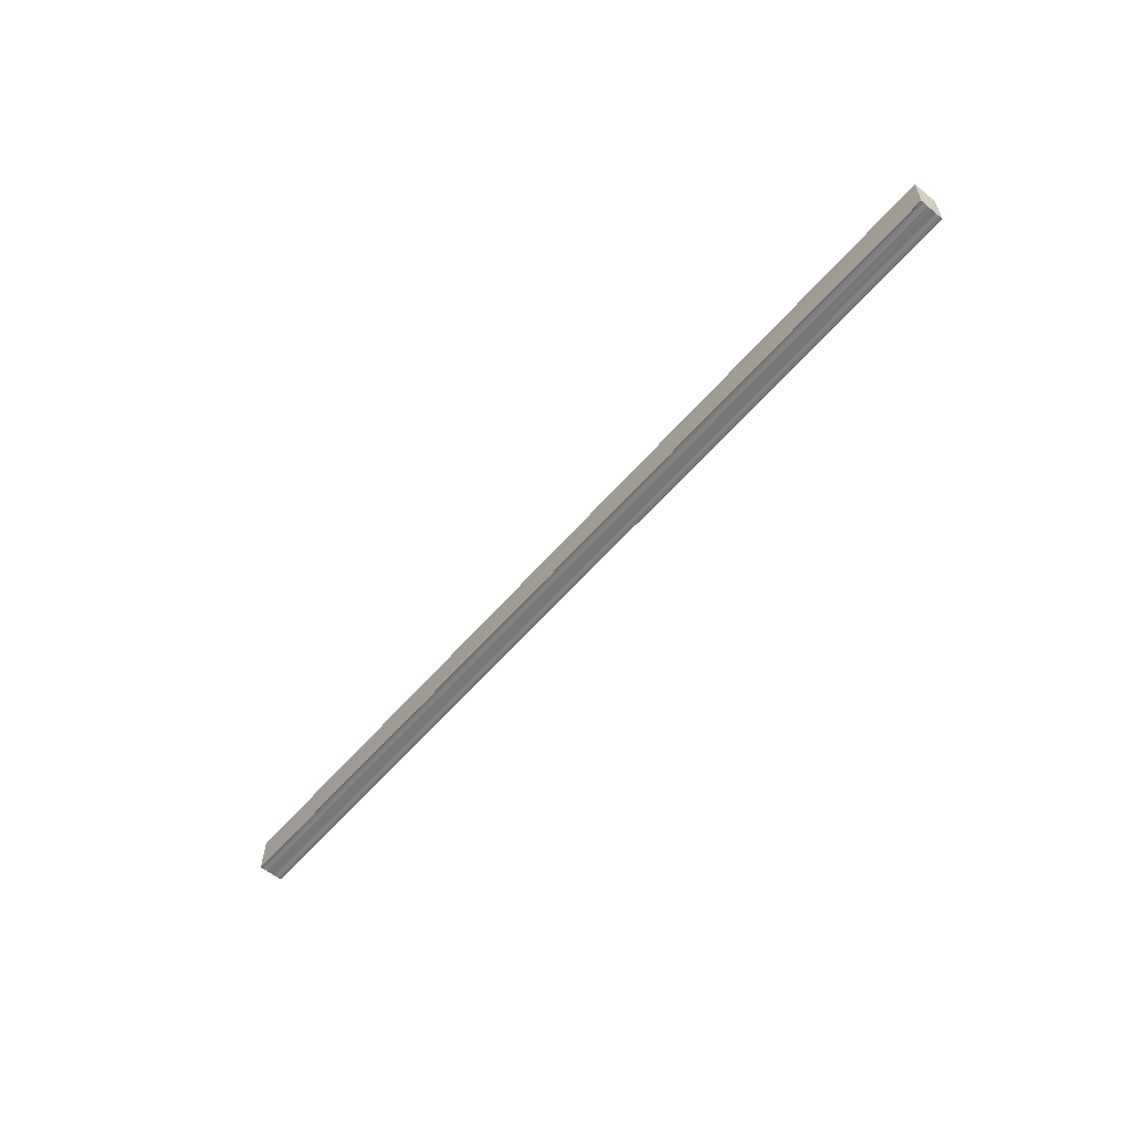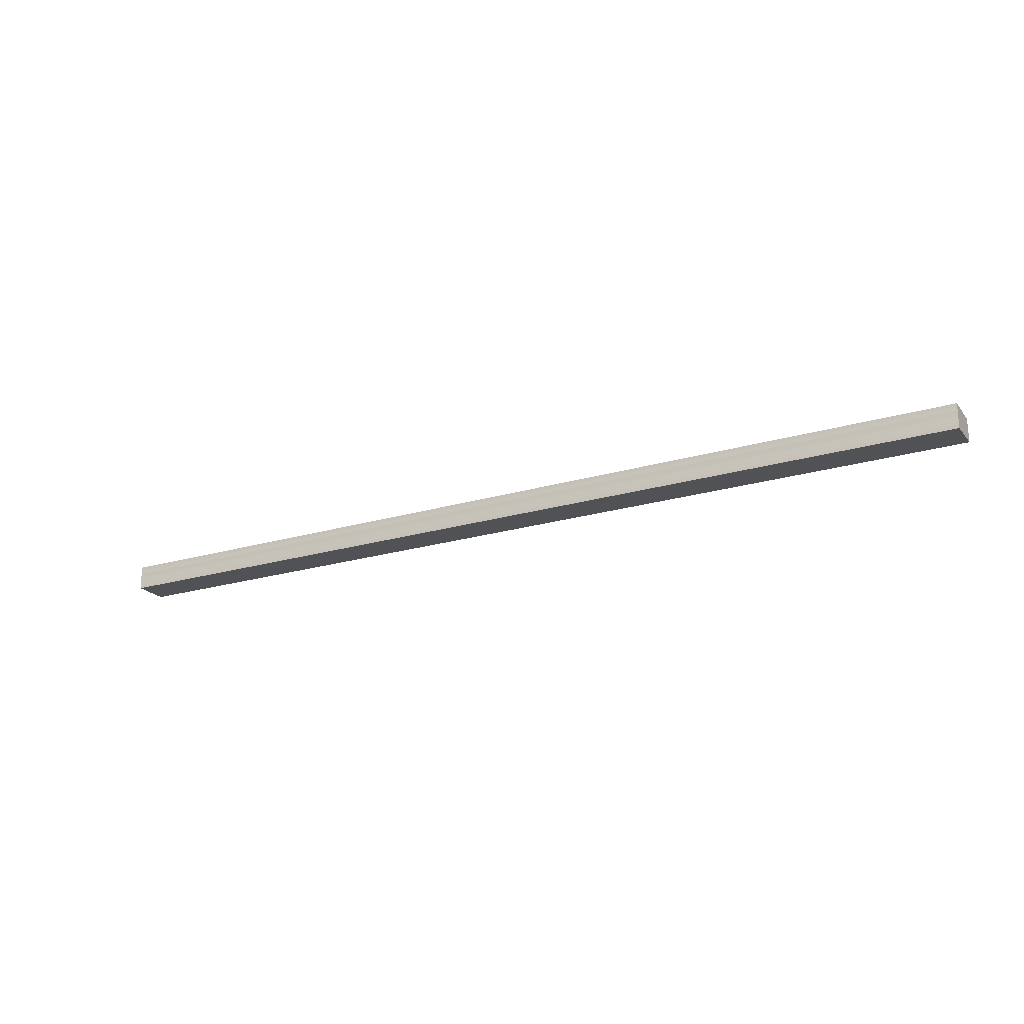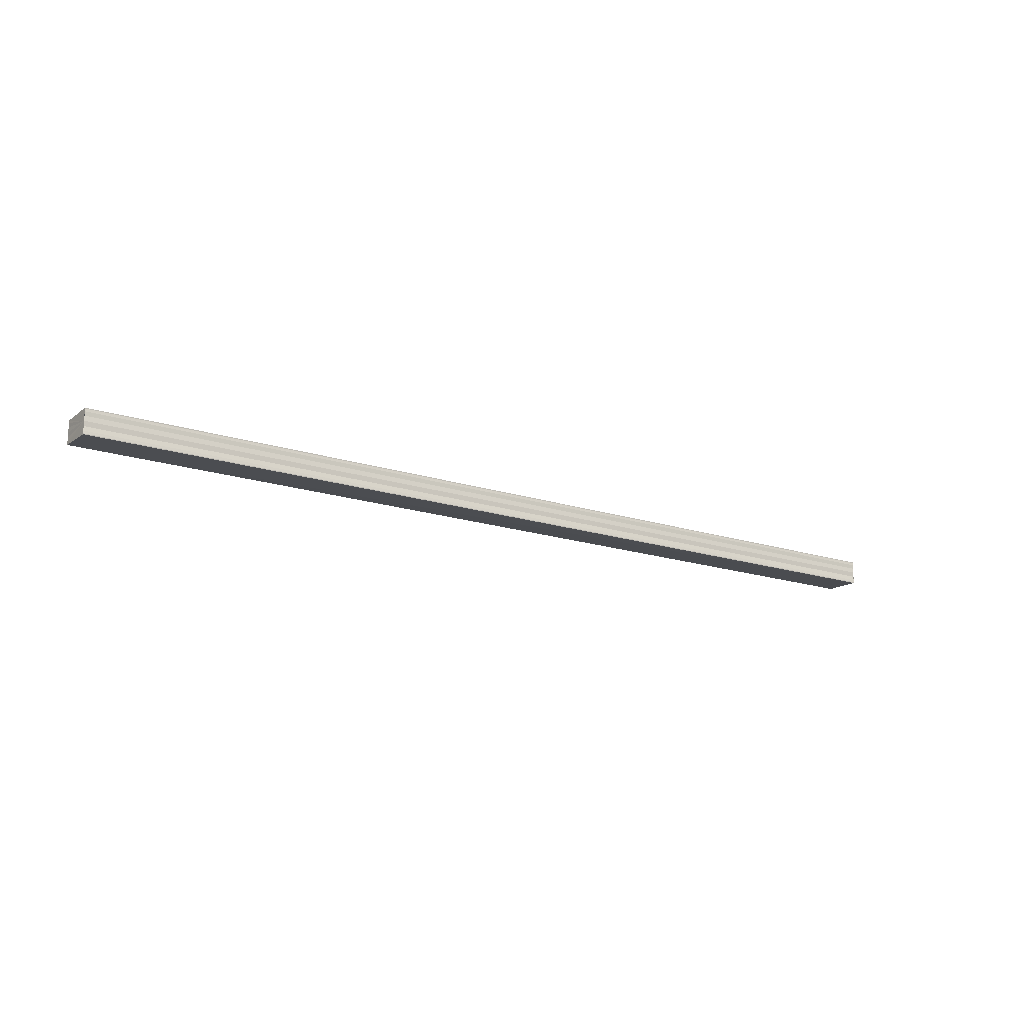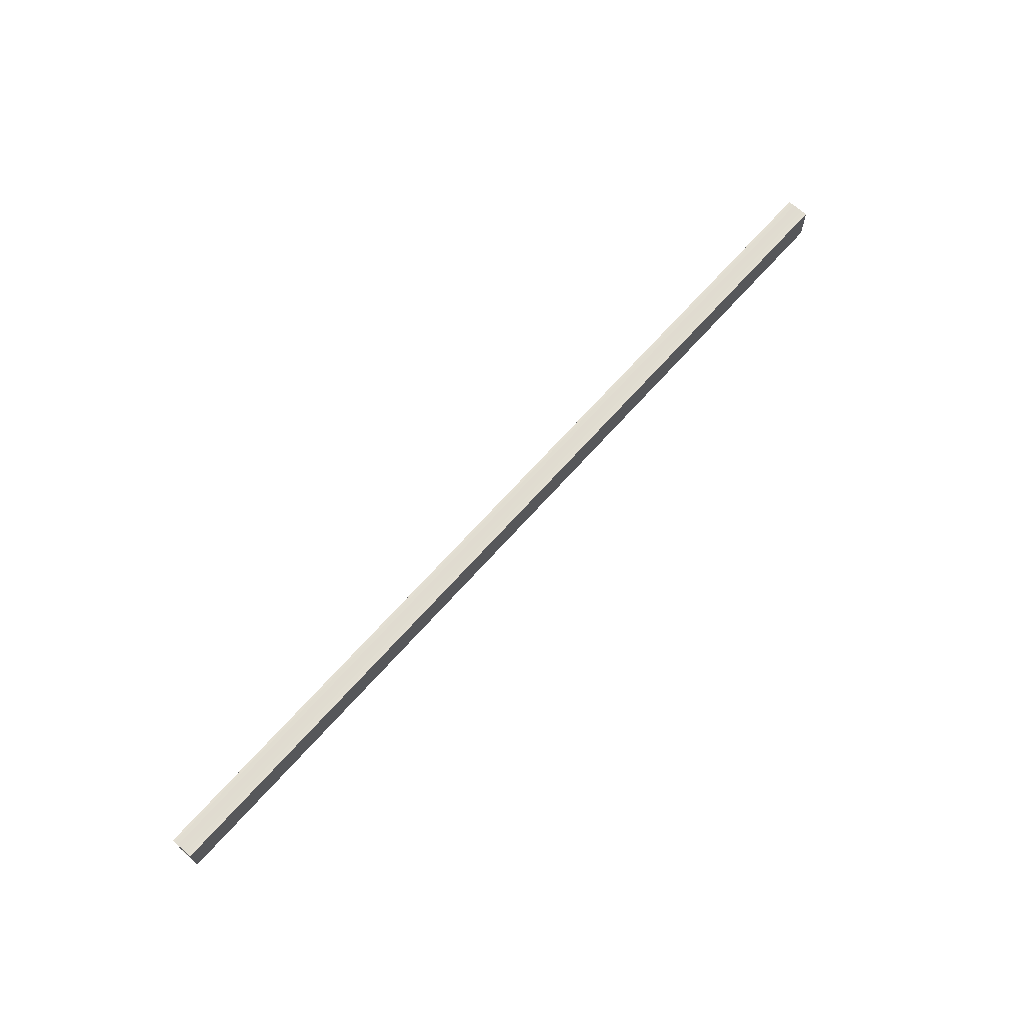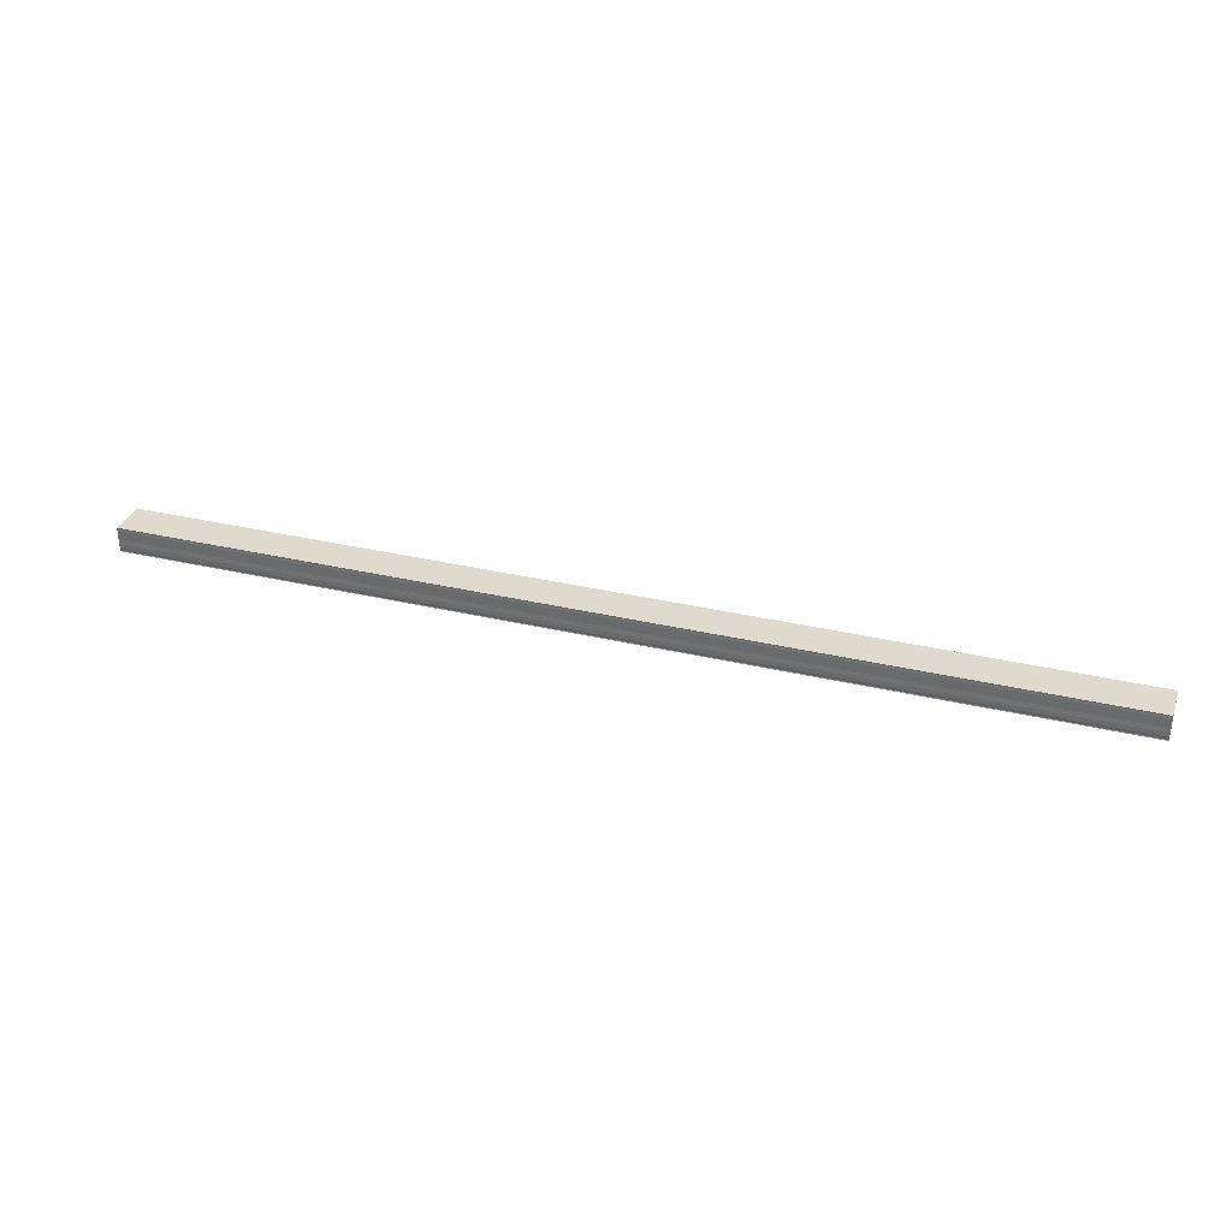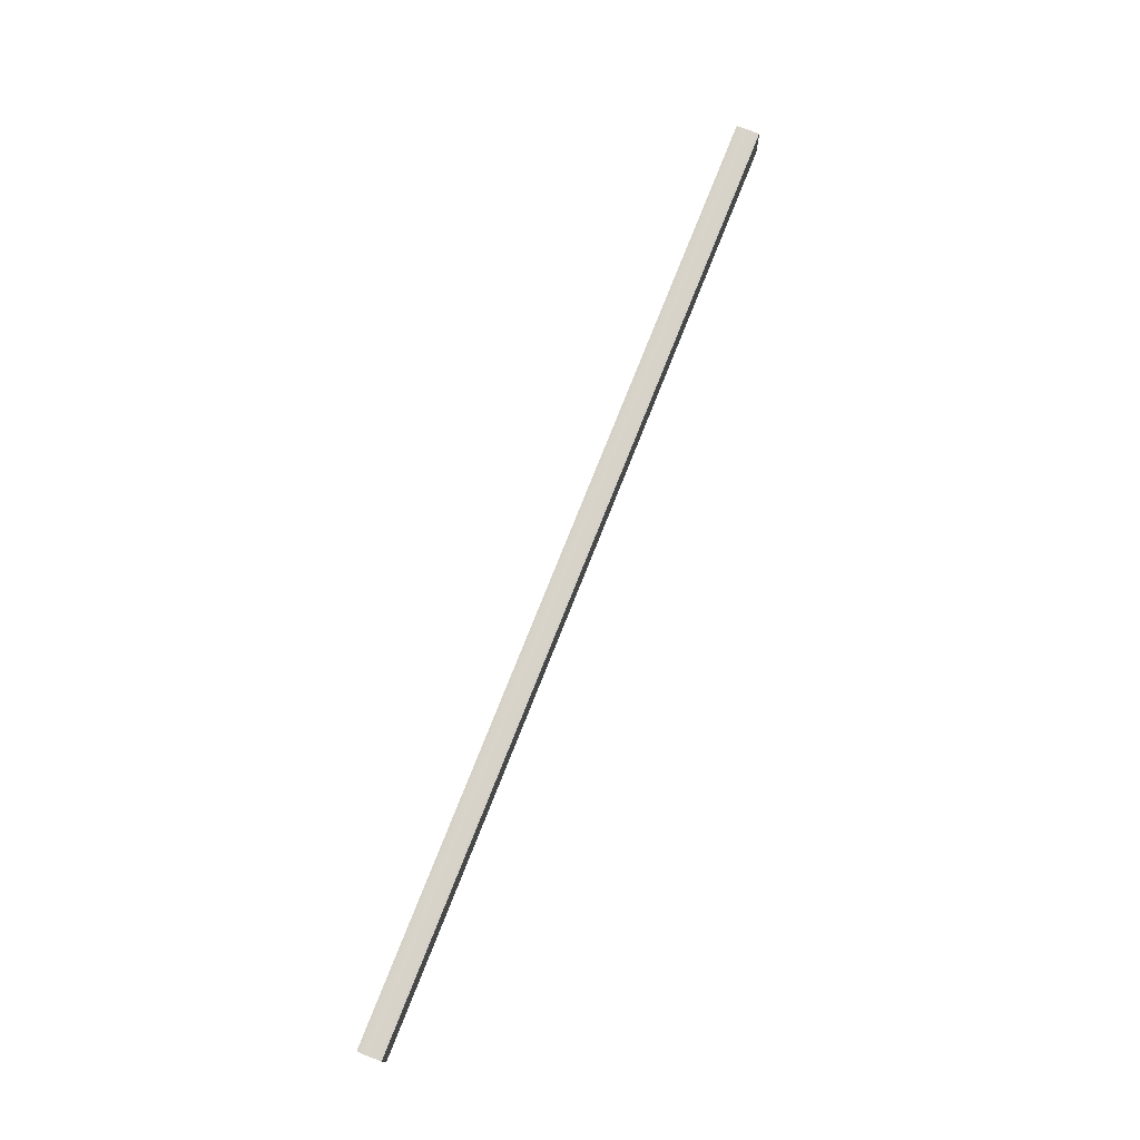
<metadata>
{"format":"obj","ext":"obj","renderer":"f3d","projection":"perspective","resolution":1024,"background":"white","views":[{"elev":-57.6,"azim":-130.0,"up":"+Y"},{"elev":-21.6,"azim":28.1,"up":"+Z"},{"elev":-16.6,"azim":-34.3,"up":"+Z"},{"elev":68.1,"azim":131.7,"up":"+Y"},{"elev":33.4,"azim":17.9,"up":"+Z"},{"elev":75.5,"azim":111.6,"up":"+Y"}]}
</metadata>
<code>
o 4758
v 2251 1877 10.61
v 2251 1877 10.61
v 2251 1877 10.61
v 2251 1877 10.61
v 2251 1877 10.6
v 2251 1877 10.6
v 2251 1877 10.6
v 2251 1877 10.6
v 2251 1877 10.6
v 2251 1877 10.6
v 2251 1877 10.6
v 2251 1877 10.6
v 2251 1877 10.6
v 2251 1877 10.61
v 2251 1877 10.61
v 2251 1877 10.61
v 2251 1877 10.61
v 2251 1877 10.61
v 2251 1877 10.61
v 2251 1877 10.61
v 2251 1877 10.6
v 2251 1877 10.6
v 2251 1877 10.6
v 2251 1877 10.6
v 2251 1877 10.6
v 2251 1877 10.6
v 2251 1877 10.61
v 2251 1877 10.61
v 2251 1877 10.61
v 2251 1877 10.61
v 2251 1877 10.61
v 2251 1877 10.61
v 2251 1877 10.61
v 2251 1877 10.61
v 2251 1877 10.61
v 2251 1877 10.61
v 2251 1877 10.61
v 2251 1877 10.61
v 2251 1877 10.61
v 2251 1877 10.61
v 2251 1877 10.61
v 2251 1877 10.61
v 2251 1877 10.61
v 2251 1877 10.61
v 2251 1877 10.61
v 2251 1877 10.61
v 2251 1877 10.61
v 2251 1877 10.61
v 2251 1877 10.61
v 2251 1877 10.61
v 2251 1877 10.61
v 2251 1877 10.61
v 2251 1877 10.6
v 2251 1877 10.61
v 2251 1877 10.6
v 2251 1877 10.6
v 2251 1877 10.6
v 2251 1877 10.6
v 2251 1877 10.61
v 2251 1877 10.6
v 2251 1877 10.61
v 2251 1877 10.61
v 2251 1877 10.61
v 2251 1877 10.61
v 2251 1877 10.61
v 2251 1877 10.61
v 2251 1877 10.61
v 2251 1877 10.61
f 1 2 3
f 3 2 4
f 2 5 4
f 4 5 6
f 5 7 6
f 6 7 8
f 7 9 8
f 8 10 11
f 3 11 12
f 3 12 13
f 3 13 14
f 3 14 15
f 3 15 16
f 3 16 17
f 3 17 18
f 3 18 19
f 20 1 3
f 1 21 10
f 22 21 23
f 24 25 22
f 1 26 21
f 1 27 26
f 1 28 27
f 1 29 28
f 1 30 29
f 1 31 30
f 1 32 31
f 33 1 20
f 34 33 20
f 35 33 34
f 36 35 34
f 37 35 36
f 38 37 36
f 39 37 40
f 41 32 42
f 43 44 41
f 45 31 46
f 47 48 45
f 49 50 47
f 51 52 49
f 53 54 51
f 55 56 53
f 57 58 55
f 58 59 60
f 59 61 62
f 61 63 64
f 63 65 66
f 65 67 68

</code>
